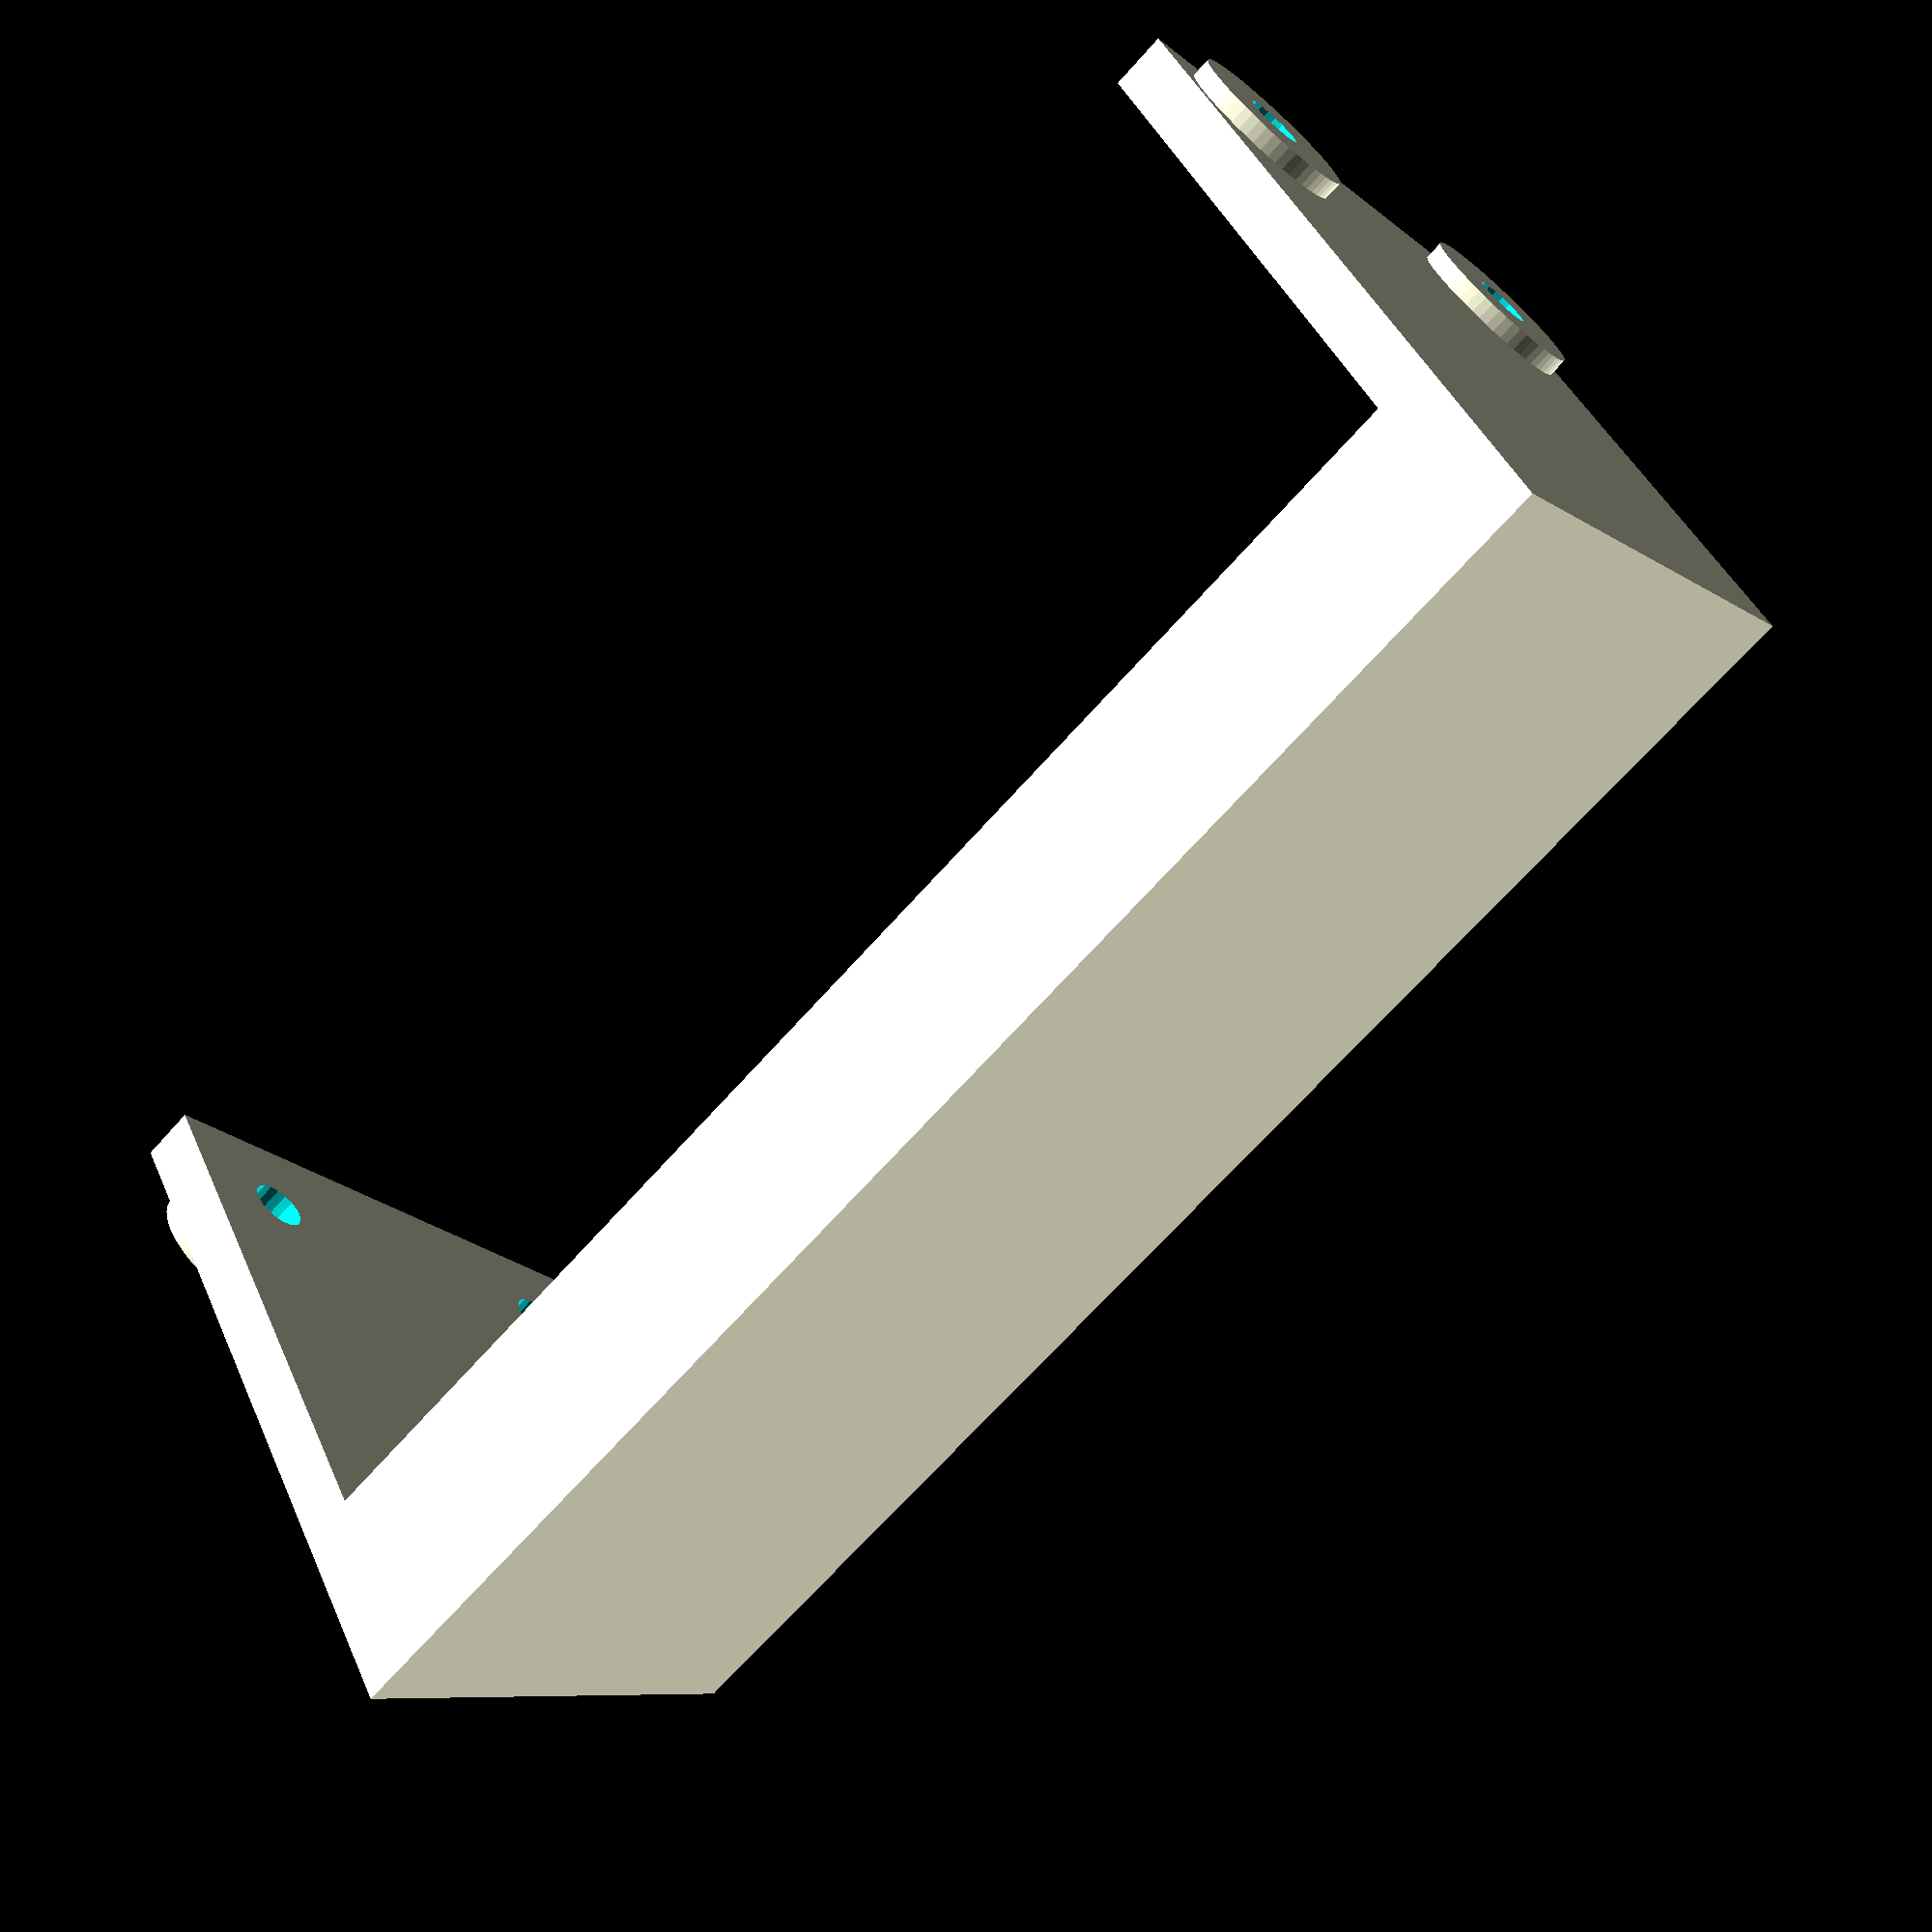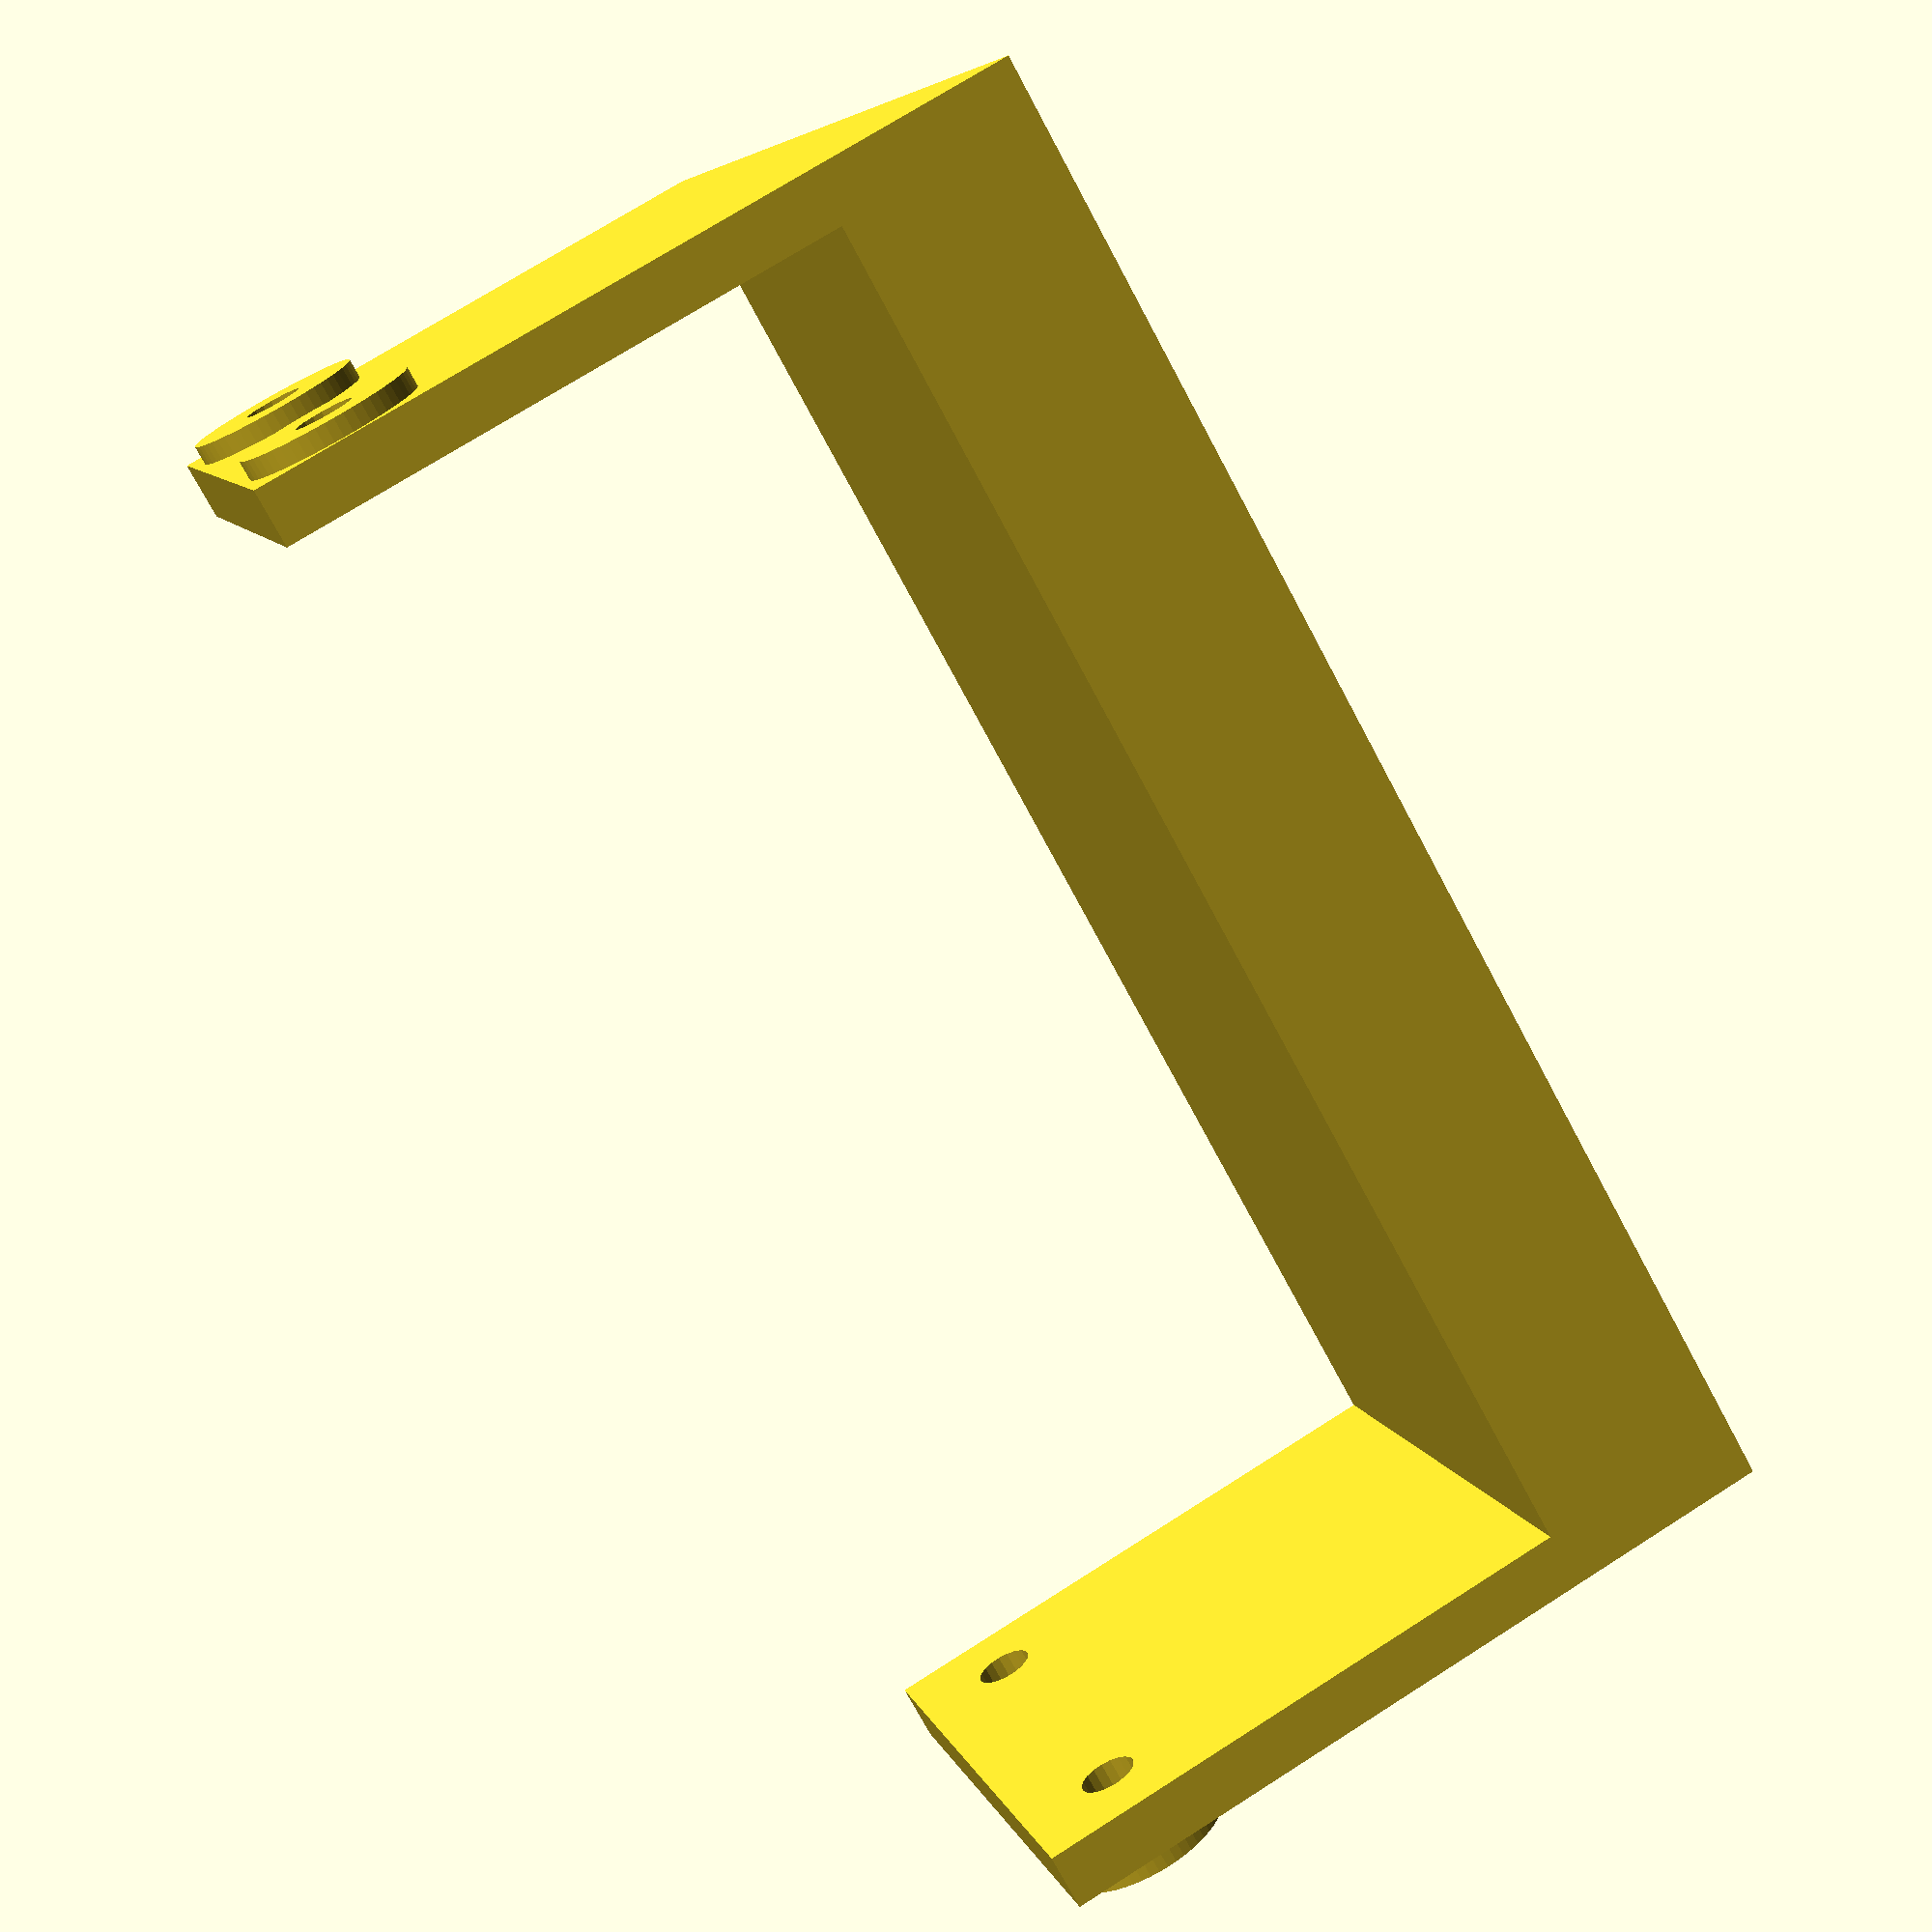
<openscad>
bsl=1/100;
$fa=1/2;
$fs=1/2;
hor_c=75;
ver_c=33;
length=30;
angle=20;
wall=3;
bearing_offset=5;
hole=3;
bearing_id=5;
bearing_od=16;
bearing_h=4;
bearing_extra_h=1;
bearing_extra_w=2;
height=ver_c-bearing_od/2+bearing_offset;
part="main";//[main,bearing_holder,NOSTL_all]
module main() {
  difference() {
    union() {
      linear_extrude(height=hor_c+2*wall,center=true) {
        polygon([[0,0],[0,length],[-length*tan(angle),length]]);
      }
      translate([0,0,hor_c/2])cube([height,length,wall]);
      translate([0,0,-hor_c/2-wall])cube([height,length,wall]);
      for (tr=[[height-bearing_offset,length-bearing_offset,hor_c/2+wall],
               [height-bearing_offset,bearing_offset,hor_c/2+wall],
               [height-bearing_offset,length-bearing_offset,-hor_c/2-wall-bearing_extra_h],
               [height-bearing_offset,bearing_offset,-hor_c/2-wall-bearing_extra_h]
              ]) translate(tr) cylinder(d=bearing_id+2*bearing_extra_w,h=bearing_extra_h);
    }
    for (tr=[[height-bearing_offset,length-bearing_offset,0],
             [height-bearing_offset,bearing_offset,0]
            ]) translate(tr) cylinder(d=hole,h=hor_c+2*bearing_extra_h+2*wall+bsl,center=true);

  }
}
module bearing_holder() {
  difference() {
    union() {
      cylinder(d=bearing_id+2*bearing_extra_w,h=wall);
      cylinder(d=bearing_id,h=bearing_h+wall);
    }
    translate([0,0,-bsl]) cylinder(h=bearing_h+wall+2*bsl,d=hole);
  }
}
if (part=="main") {rotate([-90,0,0])main();}
if (part=="bearing_holder") {bearing_holder();}
if (part=="NOSTL_all") {
  rotate([0,90,0]) main();
  rotate([0,90,0]) for (m=[[0,0,0],[0,0,1]]) mirror(m)
  for (tr=[[height-bearing_offset,length-bearing_offset,-hor_c/2-2*wall-bearing_h-bearing_extra_h-1],
           [height-bearing_offset,bearing_offset,-hor_c/2-2*wall-bearing_h-bearing_extra_h-1],
          ]) translate(tr) bearing_holder();
}
</openscad>
<views>
elev=27.8 azim=299.5 roll=220.1 proj=p view=solid
elev=351.9 azim=29.2 roll=165.2 proj=p view=solid
</views>
